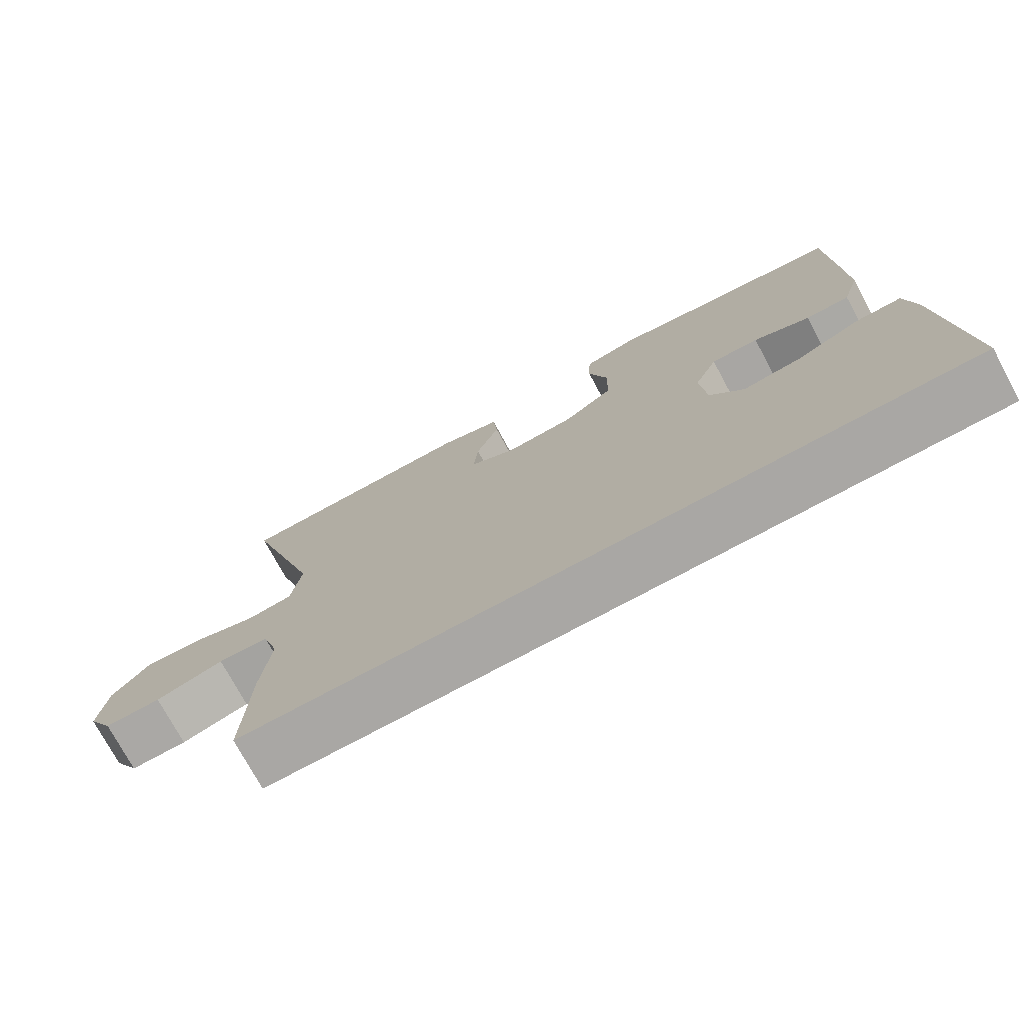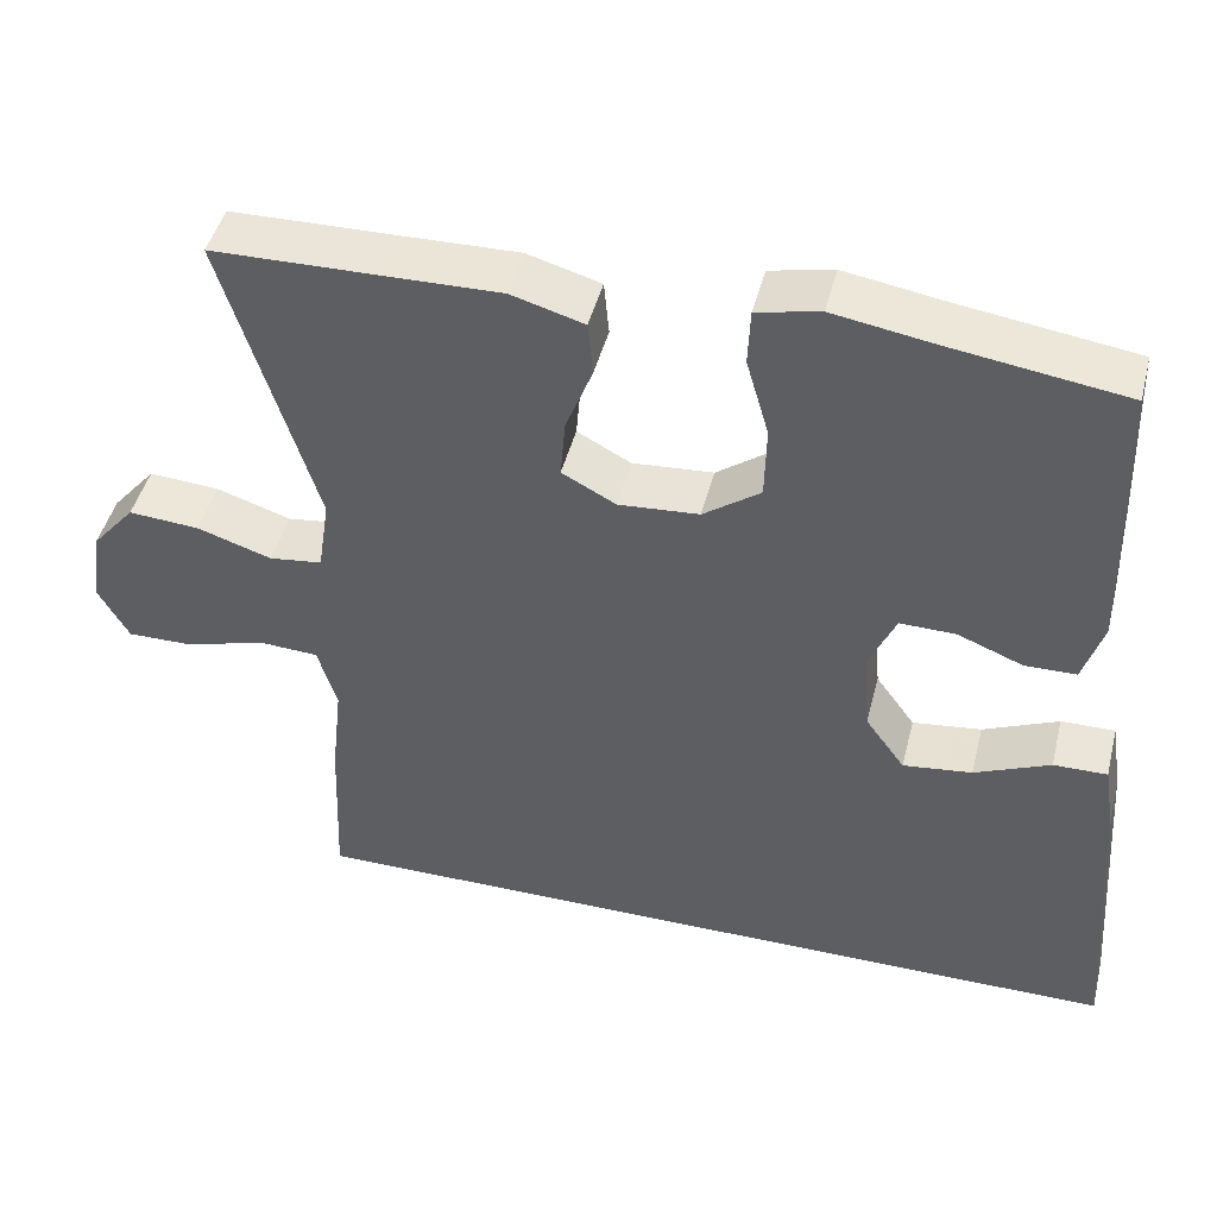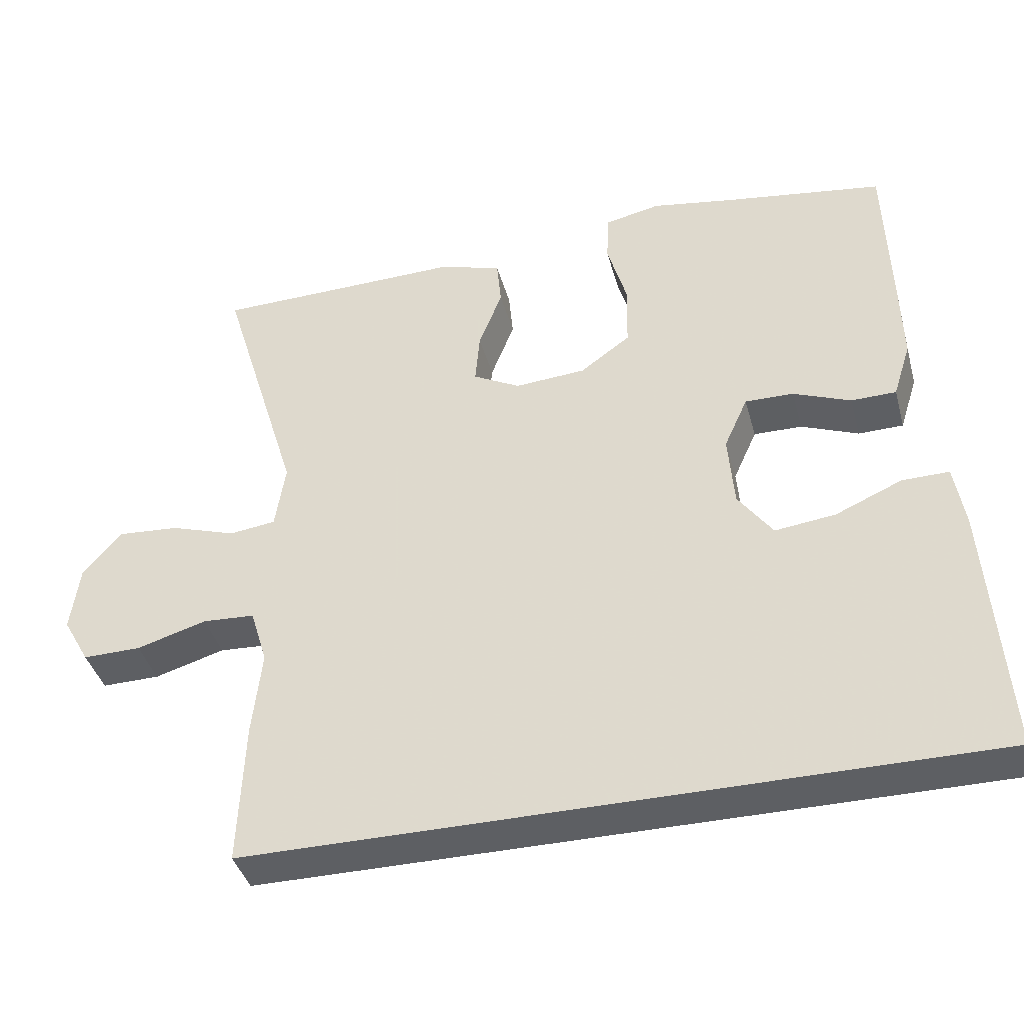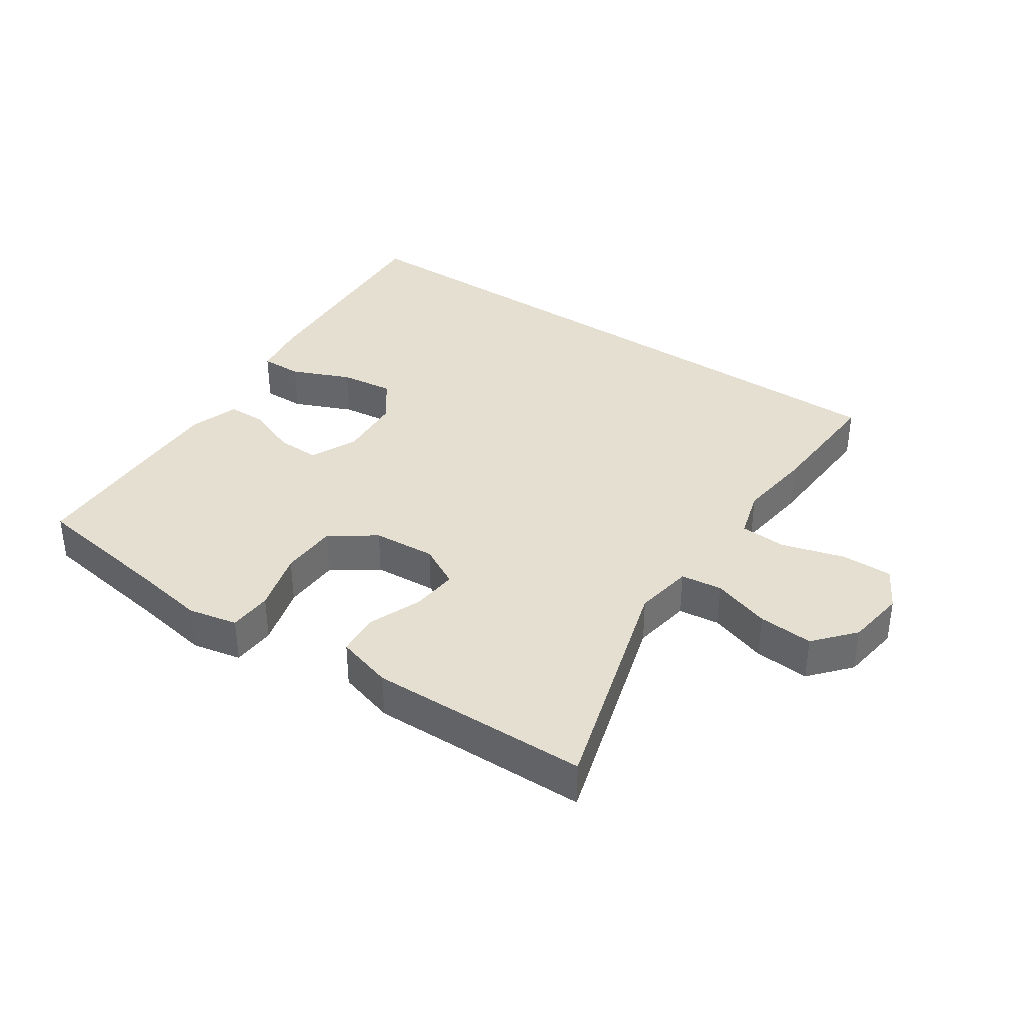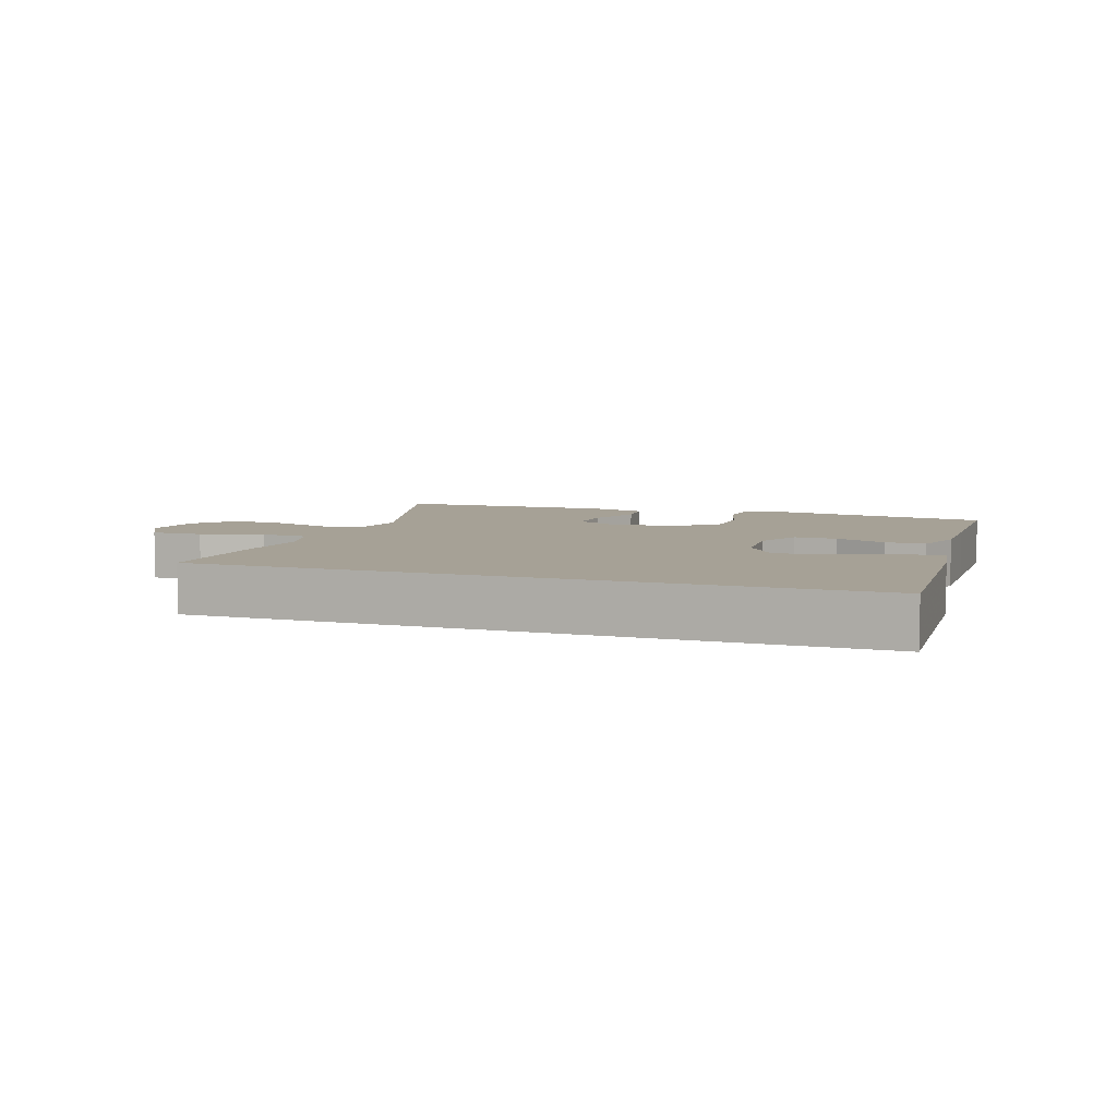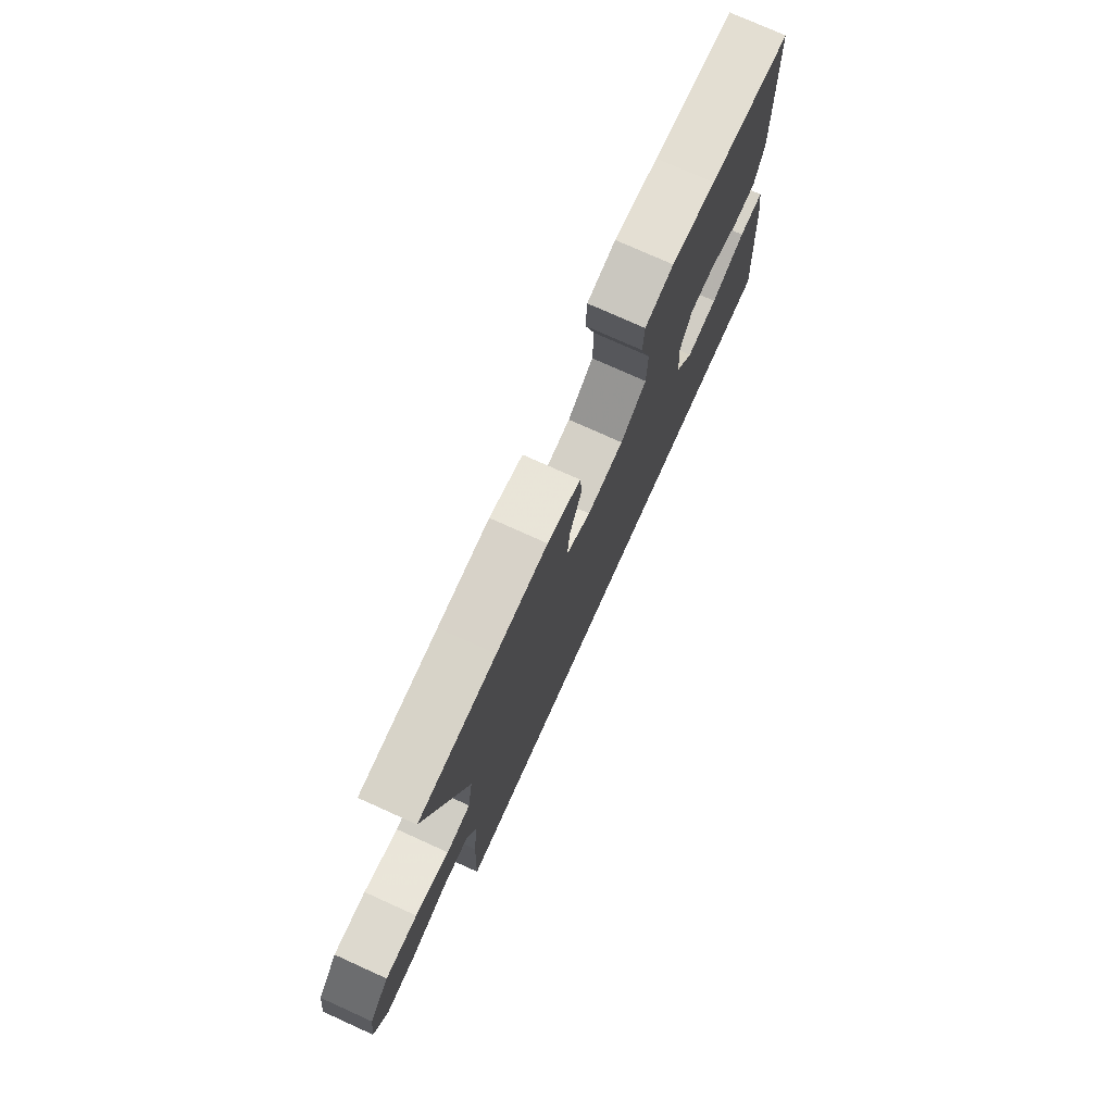
<metadata>
{"format":"obj","ext":"obj","renderer":"f3d","projection":"perspective","resolution":1024,"background":"white","views":[{"elev":-74.8,"azim":-151.6,"up":"+Z"},{"elev":45.7,"azim":-165.9,"up":"+Z"},{"elev":-39.9,"azim":-165.1,"up":"+Z"},{"elev":36.6,"azim":34.5,"up":"+Y"},{"elev":6.2,"azim":-160.5,"up":"+Y"},{"elev":75.9,"azim":114.3,"up":"+Z"}]}
</metadata>
<code>
v 0.422 0.07 -0.5
v -0.579 0.07 -0.5
v -0.554 0.07 -0.15
v -0.54 0.07 -0.064
v -0.476 0.07 -0.065
v -0.386 0.07 -0.104
v -0.304 0.07 -0.114
v -0.257 0.07 -0.049
v -0.249 0.07 0.051
v -0.281 0.07 0.122
v -0.347 0.07 0.121
v -0.425 0.07 0.09
v -0.486 0.07 0.091
v -0.51 0.07 0.167
v -0.507 0.07 0.287
v -0.5 0.07 0.5
v -0.287 0.07 0.531
v -0.172 0.07 0.55
v -0.097 0.07 0.534
v -0.094 0.07 0.467
v -0.121 0.07 0.373
v -0.119 0.07 0.286
v -0.051 0.07 0.237
v 0.045 0.07 0.23
v 0.109 0.07 0.264
v 0.103 0.07 0.335
v 0.071 0.07 0.417
v 0.077 0.07 0.482
v 0.164 0.07 0.507
v 0.298 0.07 0.504
v 0.5 0.07 0.5
v 0.391 0.07 0.142
v 0.405 0.07 0.052
v 0.468 0.07 0.044
v 0.557 0.07 0.073
v 0.641 0.07 0.079
v 0.693 0.07 0.018
v 0.705 0.07 -0.073
v 0.669 0.07 -0.137
v 0.59 0.07 -0.136
v 0.495 0.07 -0.108
v 0.424 0.07 -0.112
v 0.401 0.07 -0.188
v 0.414 0.07 -0.304
v 0.422 0 -0.5
v -0.579 0 -0.5
v -0.554 0 -0.15
v -0.54 0 -0.064
v -0.476 0 -0.065
v -0.386 0 -0.104
v -0.304 0 -0.114
v -0.257 0 -0.049
v -0.249 0 0.051
v -0.281 0 0.122
v -0.347 0 0.121
v -0.425 0 0.09
v -0.486 0 0.091
v -0.51 0 0.167
v -0.507 0 0.287
v -0.5 0 0.5
v -0.287 0 0.531
v -0.172 0 0.55
v -0.097 0 0.534
v -0.094 0 0.467
v -0.121 0 0.373
v -0.119 0 0.286
v -0.051 0 0.237
v 0.045 0 0.23
v 0.109 0 0.264
v 0.103 0 0.335
v 0.071 0 0.417
v 0.077 0 0.482
v 0.164 0 0.507
v 0.298 0 0.504
v 0.5 0 0.5
v 0.391 0 0.142
v 0.405 0 0.052
v 0.468 0 0.044
v 0.557 0 0.073
v 0.641 0 0.079
v 0.693 0 0.018
v 0.705 0 -0.073
v 0.669 0 -0.137
v 0.59 0 -0.136
v 0.495 0 -0.108
v 0.424 0 -0.112
v 0.401 0 -0.188
v 0.414 0 -0.304
f 1 2 3
f 44 1 3
f 43 44 3
f 42 43 3
f 41 42 3
f 39 40 41
f 38 39 41
f 37 38 41
f 36 37 41
f 35 36 41
f 34 35 41
f 33 34 41
f 30 31 32
f 30 32 33
f 29 30 33
f 28 29 33
f 27 28 33
f 26 27 33
f 25 26 33 41
f 19 20 21
f 18 19 21
f 17 18 21
f 17 21 22
f 16 17 22
f 15 16 22
f 14 15 22
f 13 14 22
f 12 13 22
f 11 12 22
f 10 11 22 23
f 3 4 5 6
f 3 6 7
f 41 3 7
f 41 7 8
f 25 41 8
f 24 25 8
f 9 10 23 24
f 8 9 24
f 47 46 45
f 47 45 88
f 47 88 87
f 47 87 86
f 47 86 85
f 85 84 83
f 85 83 82
f 85 82 81
f 85 81 80
f 85 80 79
f 85 79 78
f 85 78 77
f 76 75 74
f 77 76 74
f 77 74 73
f 77 73 72
f 77 72 71
f 77 71 70
f 85 77 70 69
f 65 64 63
f 65 63 62
f 65 62 61
f 66 65 61
f 66 61 60
f 66 60 59
f 66 59 58
f 66 58 57
f 66 57 56
f 66 56 55
f 67 66 55 54
f 50 49 48 47
f 51 50 47
f 51 47 85
f 52 51 85
f 52 85 69
f 52 69 68
f 68 67 54 53
f 68 53 52
f 1 45 46 2
f 2 46 47 3
f 3 47 48 4
f 4 48 49 5
f 5 49 50 6
f 6 50 51 7
f 7 51 52 8
f 8 52 53 9
f 9 53 54 10
f 10 54 55 11
f 11 55 56 12
f 12 56 57 13
f 13 57 58 14
f 14 58 59 15
f 15 59 60 16
f 16 60 61 17
f 17 61 62 18
f 18 62 63 19
f 19 63 64 20
f 20 64 65 21
f 21 65 66 22
f 22 66 67 23
f 23 67 68 24
f 24 68 69 25
f 25 69 70 26
f 26 70 71 27
f 27 71 72 28
f 28 72 73 29
f 29 73 74 30
f 30 74 75 31
f 31 75 76 32
f 32 76 77 33
f 33 77 78 34
f 34 78 79 35
f 35 79 80 36
f 36 80 81 37
f 37 81 82 38
f 38 82 83 39
f 39 83 84 40
f 40 84 85 41
f 41 85 86 42
f 42 86 87 43
f 43 87 88 44
f 44 88 45 1

</code>
